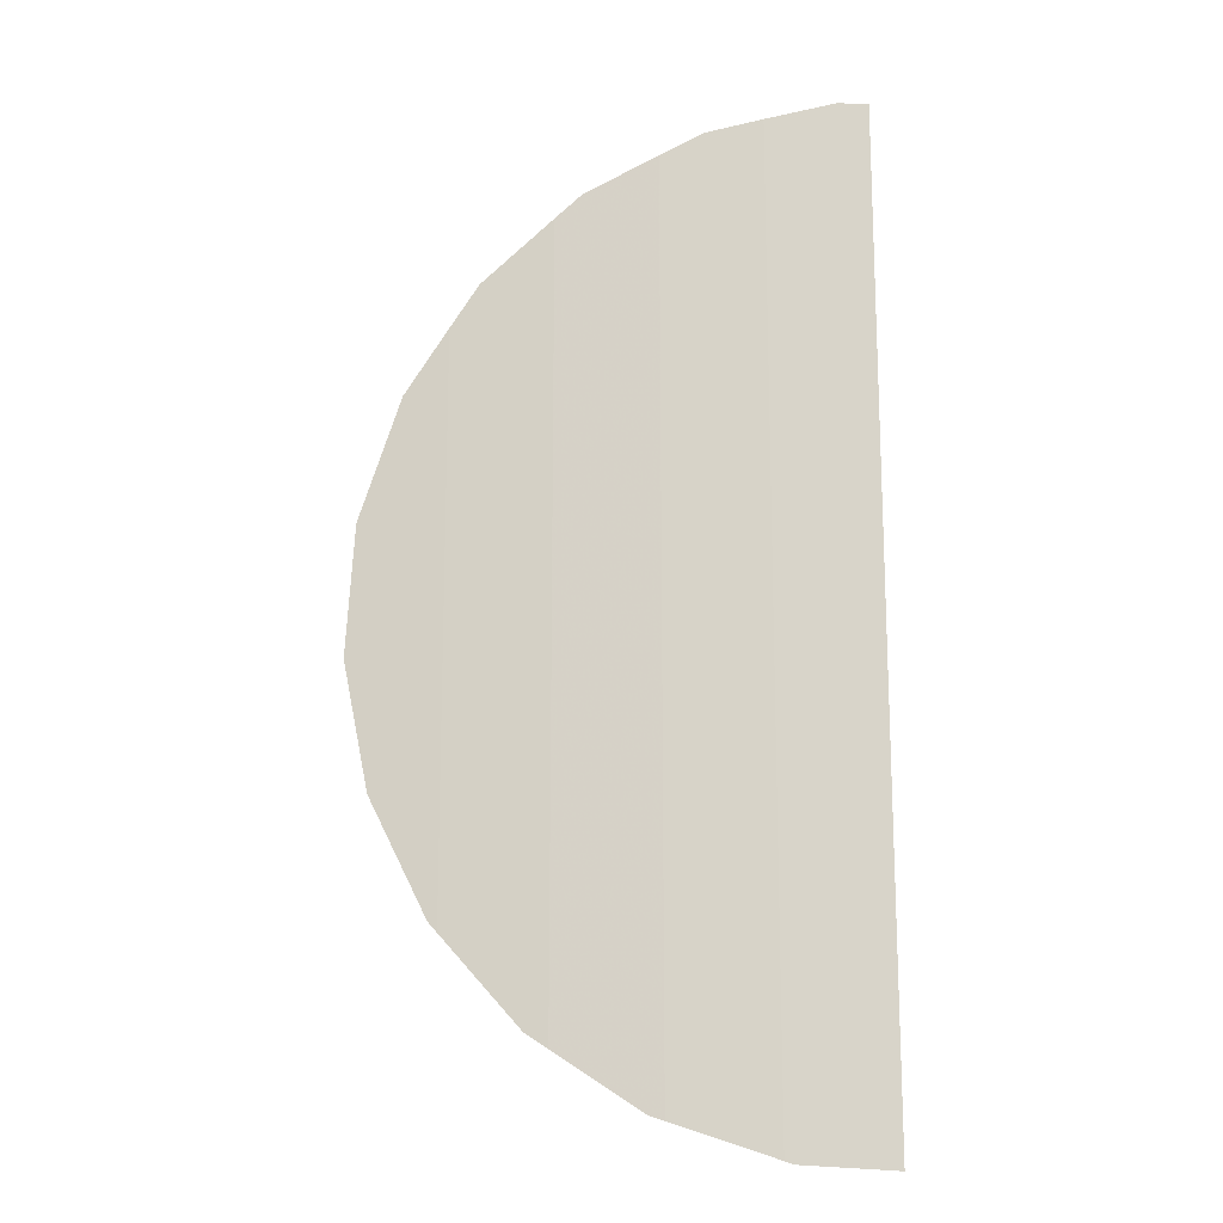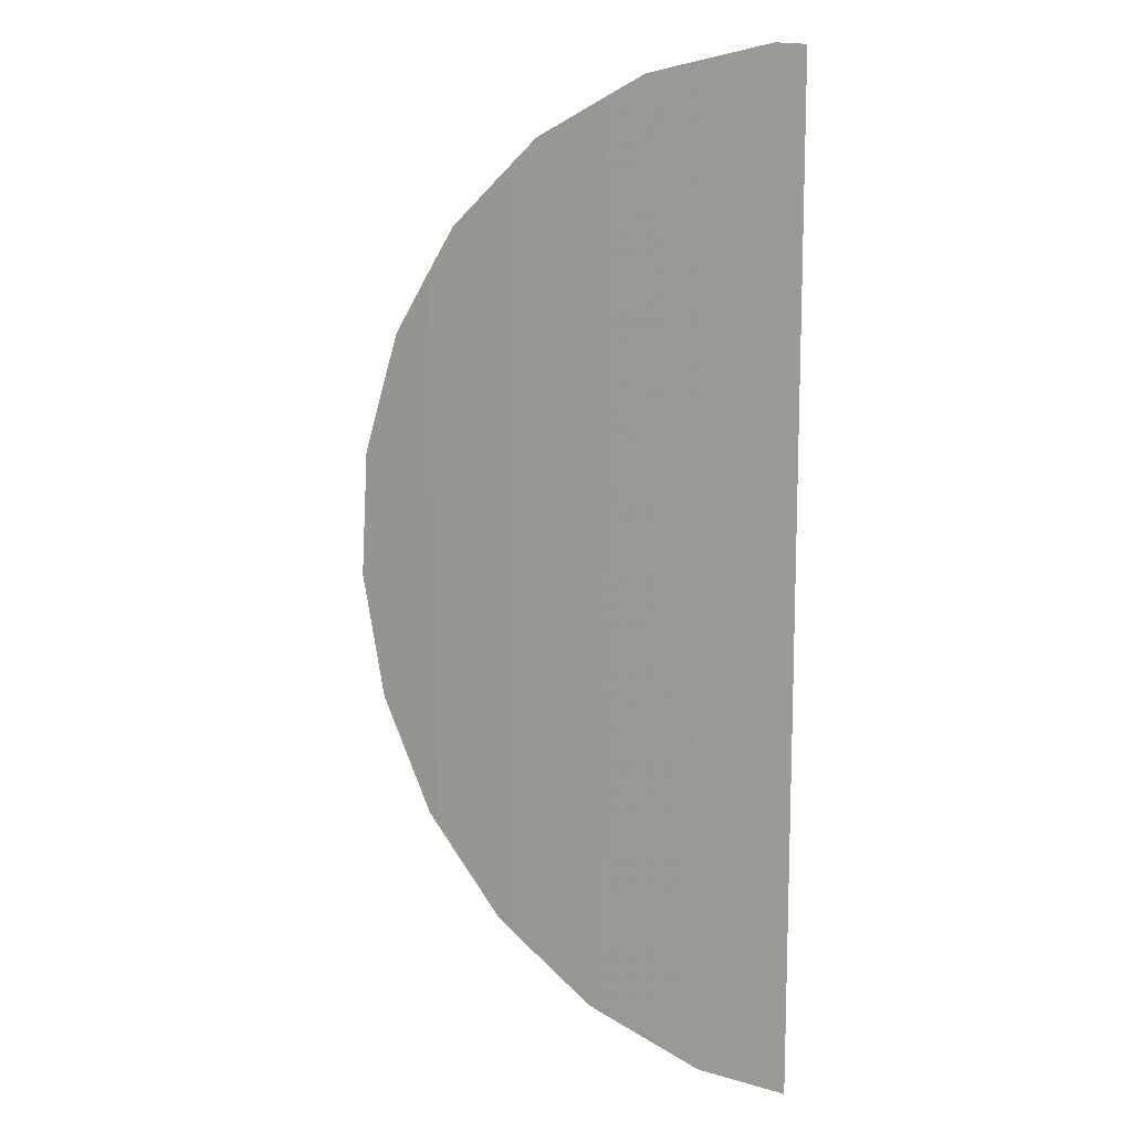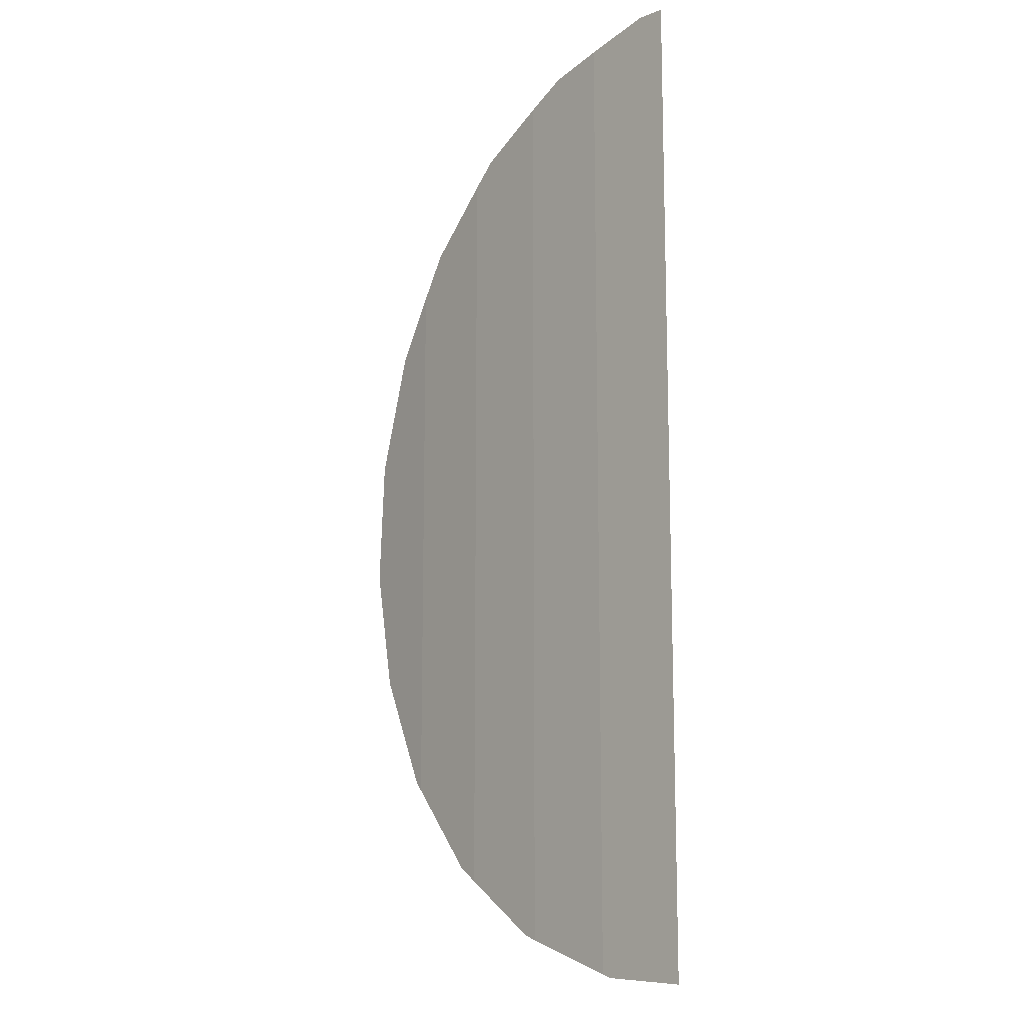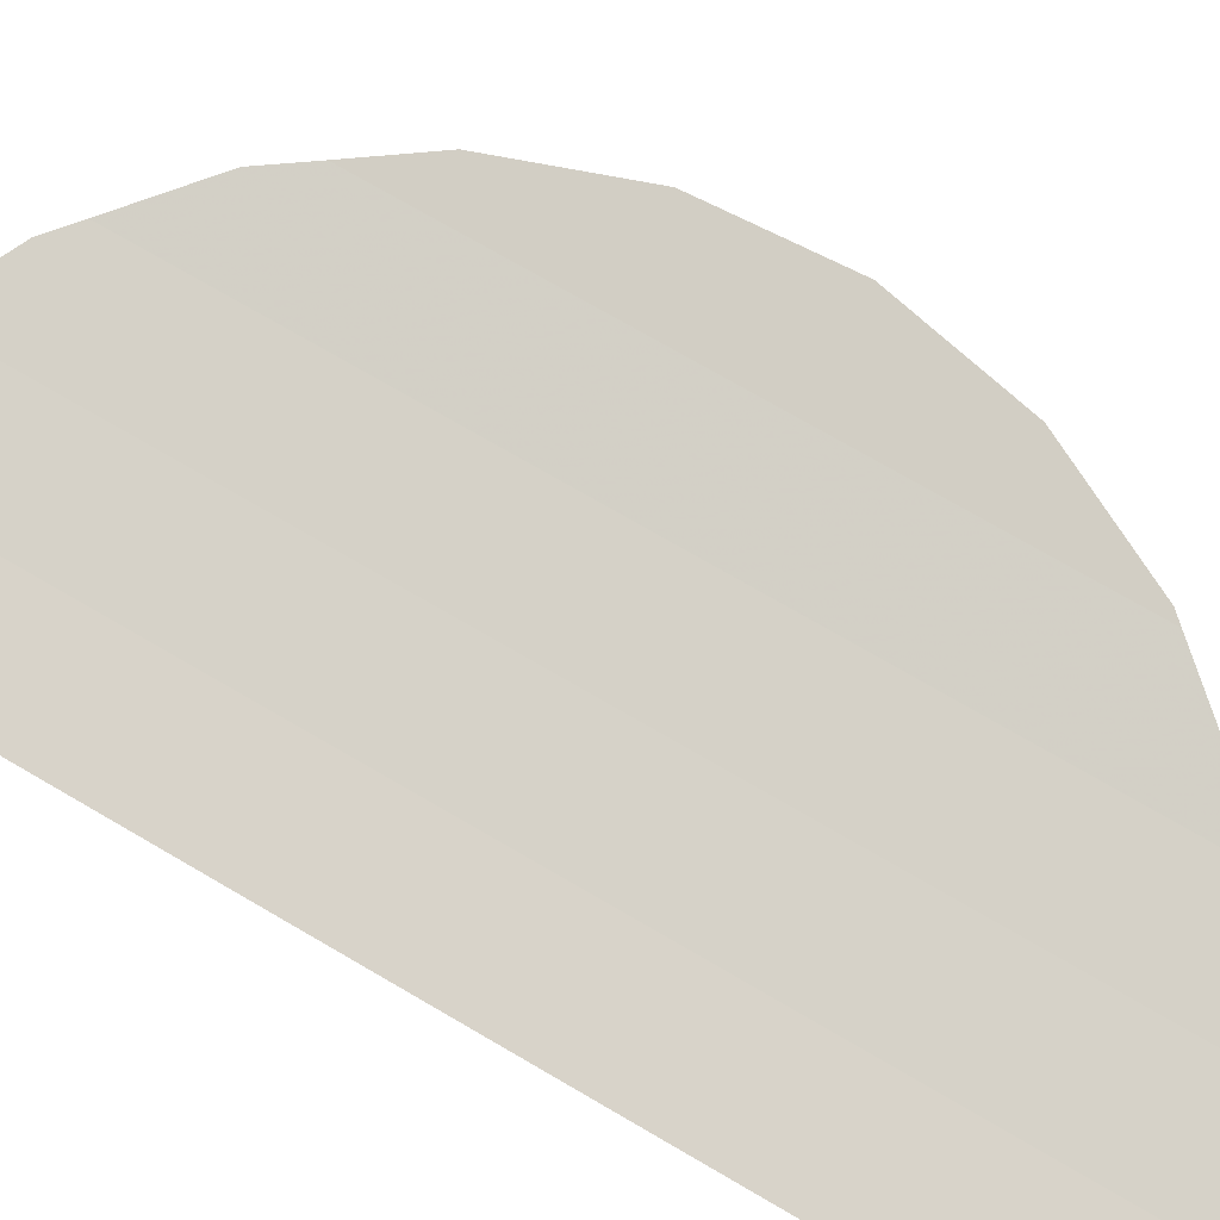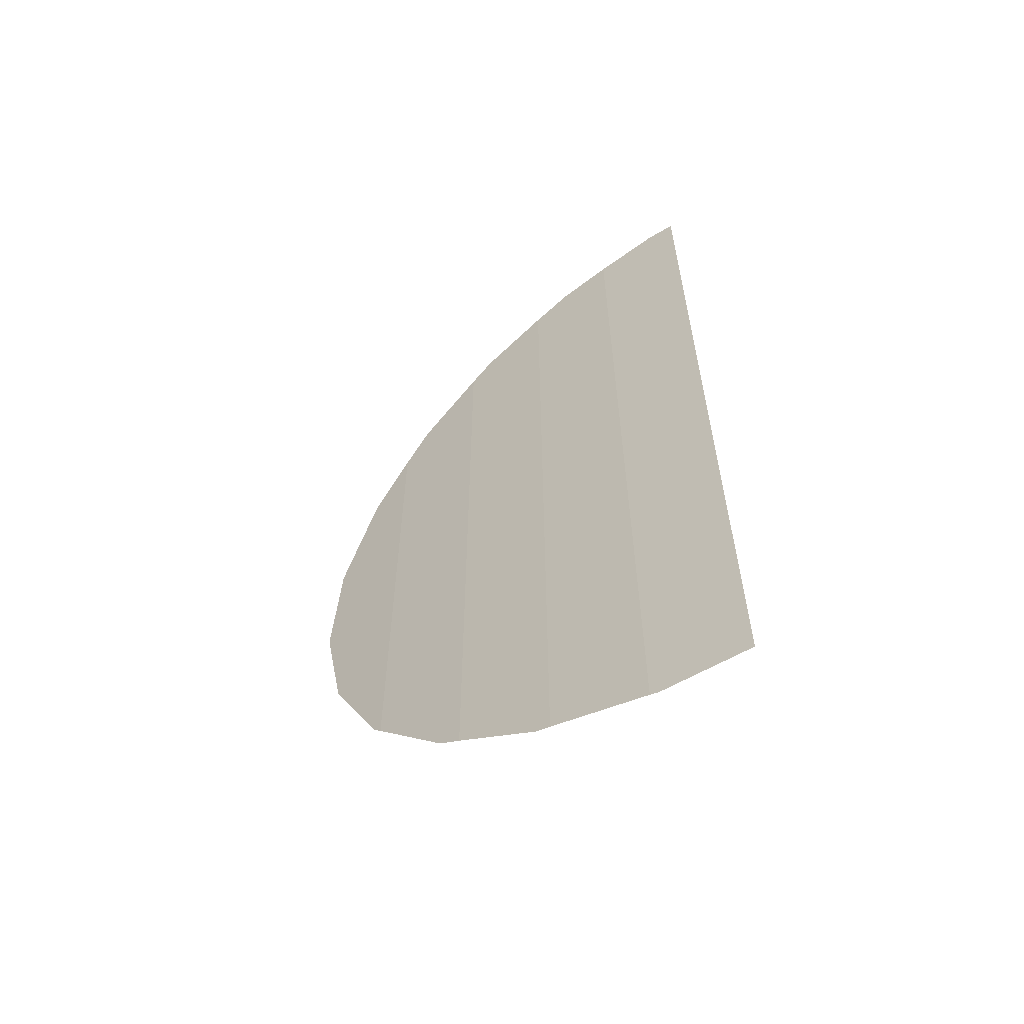
<metadata>
{"format":"obj","ext":"obj","renderer":"f3d","projection":"perspective","resolution":1024,"background":"white","views":[{"elev":-16.1,"azim":-176.7,"up":"+Y"},{"elev":11.9,"azim":-152.7,"up":"+Y"},{"elev":-12.9,"azim":-132.9,"up":"+Y"},{"elev":74.9,"azim":-59.9,"up":"+Z"},{"elev":-61.4,"azim":-148.4,"up":"+Y"}]}
</metadata>
<code>
v 0.2401 0.6514 -0.3405
v 0.1947 0.1944 -0.3449
v 0.1947 0.6915 -0.3449
v 0.209 0.2039 -0.3435
v 0.178 0.7062 -0.346
v 0.2582 0.2596 -0.3387
v 0.14 0.1582 -0.3487
v 0.2582 0.624 -0.3387
v 0.131 0.7296 -0.3493
v 0.2858 0.5823 -0.3353
v 0.131 0.1552 -0.3493
v 0.2638 0.266 -0.338
v 0.1039 0.7431 -0.3504
v 0.3007 0.3401 -0.3334
v 0.06724 0.1338 -0.352
v 0.3121 0.5038 -0.332
v 0.06724 0.7505 -0.352
v 0.3172 0.4212 -0.3313
v 0.0615 0.1319 -0.352
v 0.02278 0.7596 -0.3526
v 0.00342 0.1283 -0.3528
v 0.00342 0.7584 -0.3528
f 1 2 3
f 2 1 4
f 2 5 3
f 4 1 6
f 7 5 2
f 6 1 8
f 7 9 5
f 10 6 8
f 9 7 11
f 6 10 12
f 11 13 9
f 12 10 14
f 15 13 11
f 14 10 16
f 13 15 17
f 14 16 18
f 19 17 15
f 19 20 17
f 21 20 19
f 20 21 22
f 3 2 1
f 4 1 2
f 3 5 2
f 6 1 4
f 2 5 7
f 8 1 6
f 5 9 7
f 8 6 10
f 11 7 9
f 12 10 6
f 9 13 11
f 14 10 12
f 11 13 15
f 16 10 14
f 17 15 13
f 18 16 14
f 15 17 19
f 17 20 19
f 19 20 21
f 22 21 20

</code>
